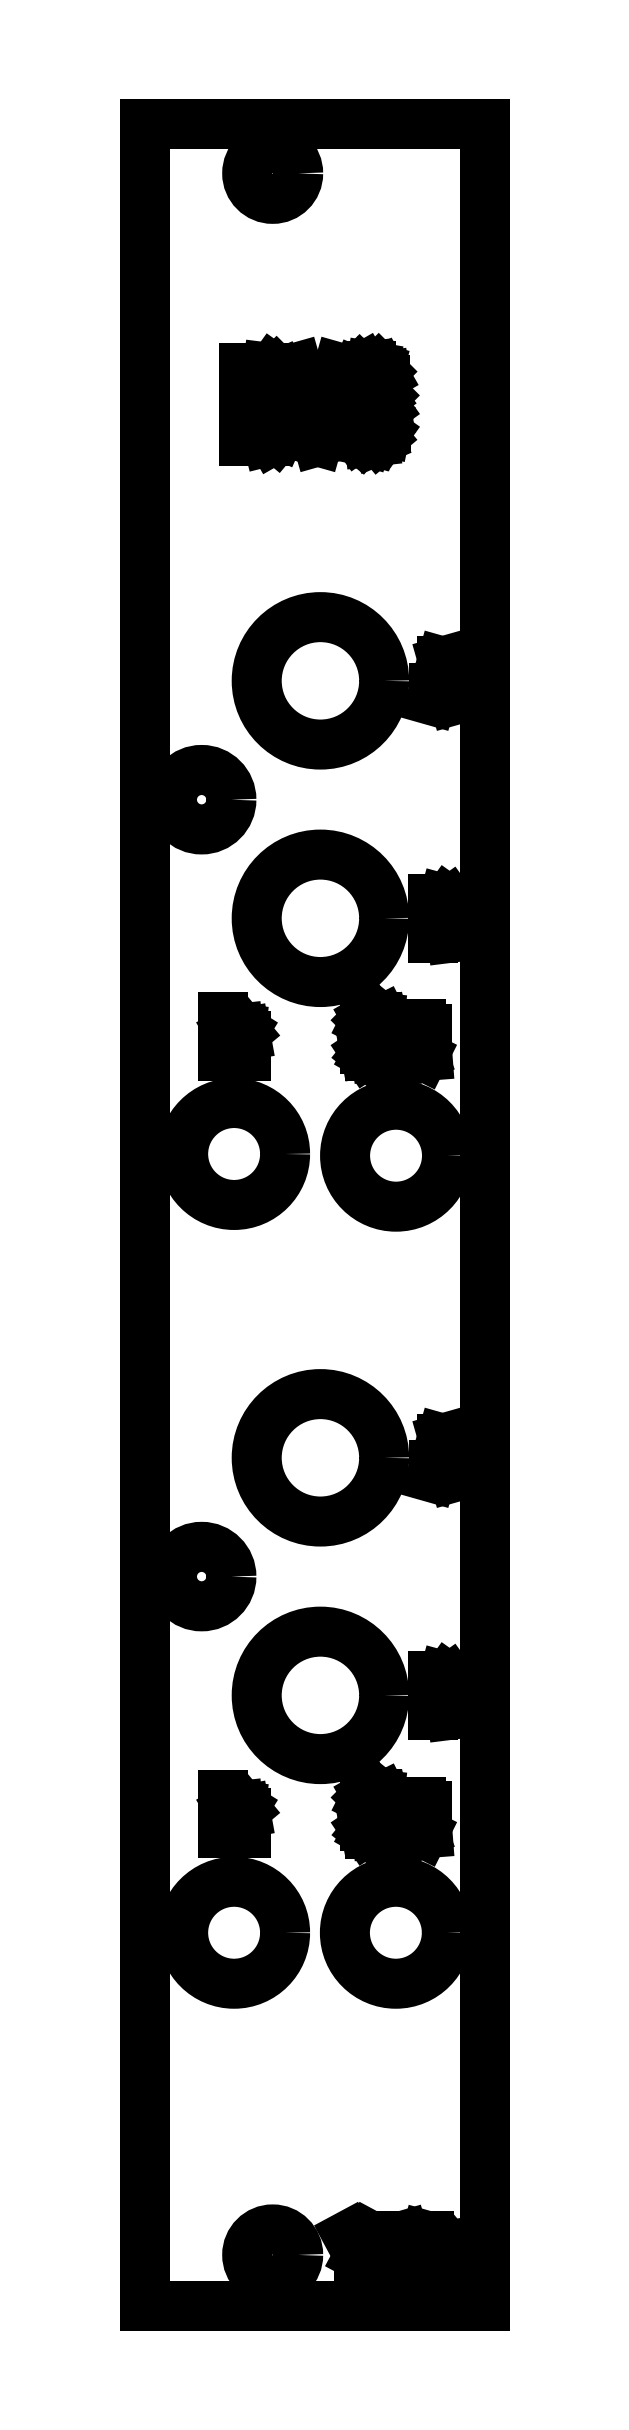
<metadata>
{"format":"dxf","ext":"dxf","renderer":"ezdxf+matplotlib","layout":"modelspace","background":"white","min_lineweight":24,"dpi":150}
</metadata>
<code>
0
SECTION
2
ENTITIES
0
LINE
8
Contour
39
0.1
10
19.98
20
128.4
30
 0
11
19.98
21
0
0
LINE
8
Contour
39
0.1
10
19.98
20
0
30
 0
11
0
21
0
0
LINE
8
Contour
39
0.1
10
0
20
0
30
 0
11
0
21
128.4
0
LINE
8
Contour
39
0.1
10
0
20
128.4
30
 0
11
19.98
21
128.4
0
LINE
8
Engraving
39
0.6
10
5.816
20
112
30
 0
11
5.816
21
109.7
0
LINE
8
Engraving
39
0.6
10
5.816
20
109.7
30
 0
11
7.217
21
109.7
0
LINE
8
Engraving
39
0.6
10
7.217
20
109.7
30
 0
11
7.49
21
109.8
0
LINE
8
Engraving
39
0.6
10
7.49
20
109.8
30
 0
11
7.729
21
109.9
0
LINE
8
Engraving
39
0.6
10
7.729
20
109.9
30
 0
11
7.9
21
110.1
0
LINE
8
Engraving
39
0.6
10
7.9
20
110.1
30
 0
11
8.037
21
110.4
0
LINE
8
Engraving
39
0.6
10
8.037
20
110.4
30
 0
11
8.037
21
110.7
0
LINE
8
Engraving
39
0.6
10
8.037
20
110.7
30
 0
11
8.037
21
113.3
0
LINE
8
Engraving
39
0.6
10
8.037
20
113.3
30
 0
11
8.003
21
113.5
0
LINE
8
Engraving
39
0.6
10
8.003
20
113.5
30
 0
11
7.9
21
113.7
0
LINE
8
Engraving
39
0.6
10
7.9
20
113.7
30
 0
11
7.729
21
113.9
0
LINE
8
Engraving
39
0.6
10
7.729
20
113.9
30
 0
11
7.49
21
114
0
LINE
8
Engraving
39
0.6
10
7.49
20
114
30
 0
11
7.217
21
114.1
0
LINE
8
Engraving
39
0.6
10
7.217
20
114.1
30
 0
11
5.816
21
114.1
0
LINE
8
Engraving
39
0.6
10
5.816
20
114.1
30
 0
11
5.816
21
112
0
LINE
8
Engraving
39
0.6
10
8.925
20
114.1
30
 0
11
10.16
21
109.7
0
LINE
8
Engraving
39
0.6
10
10.16
20
109.7
30
 0
11
11.39
21
114.1
0
LINE
8
Engraving
39
0.6
10
12.24
20
111
30
 0
11
12.24
21
110.6
0
LINE
8
Engraving
39
0.6
10
12.24
20
110.6
30
 0
11
12.31
21
110.2
0
LINE
8
Engraving
39
0.6
10
12.31
20
110.2
30
 0
11
12.48
21
110
0
LINE
8
Engraving
39
0.6
10
12.48
20
110
30
 0
11
12.68
21
109.8
0
LINE
8
Engraving
39
0.6
10
12.68
20
109.8
30
 0
11
13.02
21
109.7
0
LINE
8
Engraving
39
0.6
10
13.02
20
109.7
30
 0
11
13.2
21
109.7
0
LINE
8
Engraving
39
0.6
10
13.2
20
109.7
30
 0
11
13.5
21
109.7
0
LINE
8
Engraving
39
0.6
10
13.5
20
109.7
30
 0
11
13.74
21
109.8
0
LINE
8
Engraving
39
0.6
10
13.74
20
109.8
30
 0
11
13.95
21
110
0
LINE
8
Engraving
39
0.6
10
13.95
20
110
30
 0
11
14.12
21
110.2
0
LINE
8
Engraving
39
0.6
10
14.12
20
110.2
30
 0
11
14.19
21
110.6
0
LINE
8
Engraving
39
0.6
10
14.19
20
110.6
30
 0
11
14.19
21
111.4
0
LINE
8
Engraving
39
0.6
10
14.19
20
111.4
30
 0
11
14.12
21
111.7
0
LINE
8
Engraving
39
0.6
10
14.12
20
111.7
30
 0
11
13.95
21
111.9
0
LINE
8
Engraving
39
0.6
10
13.95
20
111.9
30
 0
11
13.64
21
112.1
0
LINE
8
Engraving
39
0.6
10
13.64
20
112.1
30
 0
11
12.82
21
112.1
0
LINE
8
Engraving
39
0.6
10
12.82
20
112.1
30
 0
11
13.64
21
112.1
0
LINE
8
Engraving
39
0.6
10
13.64
20
112.1
30
 0
11
13.91
21
112.3
0
LINE
8
Engraving
39
0.6
10
13.91
20
112.3
30
 0
11
14.08
21
112.4
0
LINE
8
Engraving
39
0.6
10
14.08
20
112.4
30
 0
11
14.12
21
112.7
0
LINE
8
Engraving
39
0.6
10
14.12
20
112.7
30
 0
11
14.12
21
113.3
0
LINE
8
Engraving
39
0.6
10
14.12
20
113.3
30
 0
11
14.08
21
113.6
0
LINE
8
Engraving
39
0.6
10
14.08
20
113.6
30
 0
11
13.95
21
113.8
0
LINE
8
Engraving
39
0.6
10
13.95
20
113.8
30
 0
11
13.74
21
114
0
LINE
8
Engraving
39
0.6
10
13.74
20
114
30
 0
11
13.5
21
114.1
0
LINE
8
Engraving
39
0.6
10
13.5
20
114.1
30
 0
11
13.3
21
114.1
0
LINE
8
Engraving
39
0.6
10
13.3
20
114.1
30
 0
11
13.13
21
114.1
0
LINE
8
Engraving
39
0.6
10
13.13
20
114.1
30
 0
11
12.85
21
114.1
0
LINE
8
Engraving
39
0.6
10
12.85
20
114.1
30
 0
11
12.61
21
114
0
LINE
8
Engraving
39
0.6
10
12.61
20
114
30
 0
11
12.44
21
113.8
0
LINE
8
Engraving
39
0.6
10
12.44
20
113.8
30
 0
11
12.34
21
113.6
0
LINE
8
Engraving
39
0.6
10
12.34
20
113.6
30
 0
11
12.27
21
113.3
0
LINE
8
Engraving
39
0.6
10
12.27
20
113.3
30
 0
11
12.27
21
112.9
0
LINE
8
Engraving
39
0.2
10
16.82
20
94.5
30
 0
11
17.46
21
96.78
0
LINE
8
Engraving
39
0.2
10
17.46
20
96.78
30
 0
11
17.54
21
96.78
0
LINE
8
Engraving
39
0.2
10
17.54
20
96.78
30
 0
11
18.18
21
94.5
0
LINE
8
Engraving
39
0.2
10
17.02
20
95.2
30
 0
11
17.98
21
95.2
0
LINE
8
Engraving
39
0.2
10
16.82
20
48.77
30
 0
11
17.46
21
51.05
0
LINE
8
Engraving
39
0.2
10
17.46
20
51.05
30
 0
11
17.54
21
51.05
0
LINE
8
Engraving
39
0.2
10
17.54
20
51.05
30
 0
11
18.18
21
48.77
0
LINE
8
Engraving
39
0.2
10
17.02
20
49.47
30
 0
11
17.98
21
49.47
0
LINE
8
Engraving
39
0.2
10
17.61
20
81.69
30
 0
11
17.77
21
81.69
0
LINE
8
Engraving
39
0.2
10
17.77
20
81.69
30
 0
11
17.91
21
81.6
0
LINE
8
Engraving
39
0.2
10
17.91
20
81.6
30
 0
11
18
21
81.47
0
LINE
8
Engraving
39
0.2
10
18
20
81.47
30
 0
11
18.02
21
81.35
0
LINE
8
Engraving
39
0.2
10
18.02
20
81.35
30
 0
11
18.02
21
80.79
0
LINE
8
Engraving
39
0.2
10
18.02
20
80.79
30
 0
11
18.04
21
80.67
0
LINE
8
Engraving
39
0.2
10
18.04
20
80.67
30
 0
11
18.05
21
80.53
0
LINE
8
Engraving
39
0.2
10
16.95
20
80.53
30
 0
11
16.95
21
82.8
0
LINE
8
Engraving
39
0.2
10
16.95
20
82.8
30
 0
11
17.59
21
82.8
0
LINE
8
Engraving
39
0.2
10
17.59
20
82.8
30
 0
11
17.79
21
82.74
0
LINE
8
Engraving
39
0.2
10
17.79
20
82.74
30
 0
11
17.91
21
82.65
0
LINE
8
Engraving
39
0.2
10
17.91
20
82.65
30
 0
11
18
21
82.53
0
LINE
8
Engraving
39
0.2
10
18
20
82.53
30
 0
11
18.02
21
82.37
0
LINE
8
Engraving
39
0.2
10
18.02
20
82.37
30
 0
11
18.02
21
82.12
0
LINE
8
Engraving
39
0.2
10
18.02
20
82.12
30
 0
11
18
21
81.97
0
LINE
8
Engraving
39
0.2
10
18
20
81.97
30
 0
11
17.91
21
81.83
0
LINE
8
Engraving
39
0.2
10
17.91
20
81.83
30
 0
11
17.8
21
81.74
0
LINE
8
Engraving
39
0.2
10
17.8
20
81.74
30
 0
11
17.61
21
81.69
0
LINE
8
Engraving
39
0.2
10
17.61
20
81.69
30
 0
11
16.95
21
81.69
0
LINE
8
Engraving
39
0.2
10
17.61
20
35.96
30
 0
11
17.77
21
35.96
0
LINE
8
Engraving
39
0.2
10
17.77
20
35.96
30
 0
11
17.91
21
35.87
0
LINE
8
Engraving
39
0.2
10
17.91
20
35.87
30
 0
11
18
21
35.74
0
LINE
8
Engraving
39
0.2
10
18
20
35.74
30
 0
11
18.02
21
35.62
0
LINE
8
Engraving
39
0.2
10
18.02
20
35.62
30
 0
11
18.02
21
35.06
0
LINE
8
Engraving
39
0.2
10
18.02
20
35.06
30
 0
11
18.04
21
34.94
0
LINE
8
Engraving
39
0.2
10
18.04
20
34.94
30
 0
11
18.05
21
34.8
0
LINE
8
Engraving
39
0.2
10
16.95
20
34.8
30
 0
11
16.95
21
37.06
0
LINE
8
Engraving
39
0.2
10
16.95
20
37.06
30
 0
11
17.59
21
37.06
0
LINE
8
Engraving
39
0.2
10
17.59
20
37.06
30
 0
11
17.79
21
37.01
0
LINE
8
Engraving
39
0.2
10
17.79
20
37.01
30
 0
11
17.91
21
36.92
0
LINE
8
Engraving
39
0.2
10
17.91
20
36.92
30
 0
11
18
21
36.8
0
LINE
8
Engraving
39
0.2
10
18
20
36.8
30
 0
11
18.02
21
36.64
0
LINE
8
Engraving
39
0.2
10
18.02
20
36.64
30
 0
11
18.02
21
36.39
0
LINE
8
Engraving
39
0.2
10
18.02
20
36.39
30
 0
11
18
21
36.24
0
LINE
8
Engraving
39
0.2
10
18
20
36.24
30
 0
11
17.91
21
36.1
0
LINE
8
Engraving
39
0.2
10
17.91
20
36.1
30
 0
11
17.8
21
36.01
0
LINE
8
Engraving
39
0.2
10
17.8
20
36.01
30
 0
11
17.61
21
35.96
0
LINE
8
Engraving
39
0.2
10
17.61
20
35.96
30
 0
11
16.95
21
35.96
0
LINE
8
Engraving
39
0.2
10
13.21
20
4.135
30
 0
11
12.57
21
2.937
0
LINE
8
Engraving
39
0.2
10
12.57
20
2.937
30
 0
11
11.93
21
4.135
0
LINE
8
Engraving
39
0.2
10
12.57
20
2.937
30
 0
11
12.57
21
1.865
0
LINE
8
Engraving
39
0.2
10
13.66
20
2.669
30
 0
11
13.66
21
2.24
0
LINE
8
Engraving
39
0.2
10
13.66
20
2.24
30
 0
11
13.7
21
2.079
0
LINE
8
Engraving
39
0.2
10
13.7
20
2.079
30
 0
11
13.79
21
1.954
0
LINE
8
Engraving
39
0.2
10
13.79
20
1.954
30
 0
11
13.95
21
1.865
0
LINE
8
Engraving
39
0.2
10
13.95
20
1.865
30
 0
11
14.07
21
1.847
0
LINE
8
Engraving
39
0.2
10
14.07
20
1.847
30
 0
11
14.23
21
1.847
0
LINE
8
Engraving
39
0.2
10
14.23
20
1.847
30
 0
11
14.38
21
1.883
0
LINE
8
Engraving
39
0.2
10
14.38
20
1.883
30
 0
11
14.48
21
1.972
0
LINE
8
Engraving
39
0.2
10
14.48
20
1.972
30
 0
11
14.57
21
2.115
0
LINE
8
Engraving
39
0.2
10
14.57
20
2.115
30
 0
11
14.61
21
2.24
0
LINE
8
Engraving
39
0.2
10
14.61
20
2.24
30
 0
11
14.61
21
3.063
0
LINE
8
Engraving
39
0.2
10
14.61
20
3.063
30
 0
11
14.55
21
3.259
0
LINE
8
Engraving
39
0.2
10
14.55
20
3.259
30
 0
11
14.46
21
3.366
0
LINE
8
Engraving
39
0.2
10
14.46
20
3.366
30
 0
11
14.34
21
3.456
0
LINE
8
Engraving
39
0.2
10
14.34
20
3.456
30
 0
11
14.2
21
3.474
0
LINE
8
Engraving
39
0.2
10
14.2
20
3.474
30
 0
11
14.07
21
3.474
0
LINE
8
Engraving
39
0.2
10
14.07
20
3.474
30
 0
11
13.89
21
3.438
0
LINE
8
Engraving
39
0.2
10
13.89
20
3.438
30
 0
11
13.77
21
3.349
0
LINE
8
Engraving
39
0.2
10
13.77
20
3.349
30
 0
11
13.7
21
3.241
0
LINE
8
Engraving
39
0.2
10
13.7
20
3.241
30
 0
11
13.66
21
3.063
0
LINE
8
Engraving
39
0.2
10
13.66
20
3.063
30
 0
11
13.66
21
2.669
0
LINE
8
Engraving
39
0.2
10
15.06
20
1.865
30
 0
11
15.06
21
4.135
0
LINE
8
Engraving
39
0.2
10
15.06
20
4.135
30
 0
11
15.22
21
4.135
0
LINE
8
Engraving
39
0.2
10
15.22
20
4.135
30
 0
11
15.88
21
1.865
0
LINE
8
Engraving
39
0.2
10
15.88
20
1.865
30
 0
11
16.52
21
4.135
0
LINE
8
Engraving
39
0.2
10
16.52
20
4.135
30
 0
11
16.68
21
4.135
0
LINE
8
Engraving
39
0.2
10
16.68
20
4.135
30
 0
11
16.68
21
1.865
0
LINE
8
Engraving
39
0.2
10
17.13
20
2.669
30
 0
11
17.13
21
2.24
0
LINE
8
Engraving
39
0.2
10
17.13
20
2.24
30
 0
11
17.16
21
2.079
0
LINE
8
Engraving
39
0.2
10
17.16
20
2.079
30
 0
11
17.25
21
1.954
0
LINE
8
Engraving
39
0.2
10
17.25
20
1.954
30
 0
11
17.41
21
1.865
0
LINE
8
Engraving
39
0.2
10
17.41
20
1.865
30
 0
11
17.54
21
1.847
0
LINE
8
Engraving
39
0.2
10
17.54
20
1.847
30
 0
11
17.7
21
1.847
0
LINE
8
Engraving
39
0.2
10
17.7
20
1.847
30
 0
11
17.84
21
1.883
0
LINE
8
Engraving
39
0.2
10
17.84
20
1.883
30
 0
11
17.95
21
1.972
0
LINE
8
Engraving
39
0.2
10
17.95
20
1.972
30
 0
11
18.04
21
2.115
0
LINE
8
Engraving
39
0.2
10
18.04
20
2.115
30
 0
11
18.08
21
2.24
0
LINE
8
Engraving
39
0.2
10
18.08
20
2.24
30
 0
11
18.08
21
3.063
0
LINE
8
Engraving
39
0.2
10
18.08
20
3.063
30
 0
11
18.02
21
3.259
0
LINE
8
Engraving
39
0.2
10
18.02
20
3.259
30
 0
11
17.93
21
3.366
0
LINE
8
Engraving
39
0.2
10
17.93
20
3.366
30
 0
11
17.81
21
3.456
0
LINE
8
Engraving
39
0.2
10
17.81
20
3.456
30
 0
11
17.66
21
3.474
0
LINE
8
Engraving
39
0.2
10
17.66
20
3.474
30
 0
11
17.54
21
3.474
0
LINE
8
Engraving
39
0.2
10
17.54
20
3.474
30
 0
11
17.36
21
3.438
0
LINE
8
Engraving
39
0.2
10
17.36
20
3.438
30
 0
11
17.24
21
3.349
0
LINE
8
Engraving
39
0.2
10
17.24
20
3.349
30
 0
11
17.16
21
3.241
0
LINE
8
Engraving
39
0.2
10
17.16
20
3.241
30
 0
11
17.13
21
3.063
0
LINE
8
Engraving
39
0.2
10
17.13
20
3.063
30
 0
11
17.13
21
2.669
0
LINE
8
Engraving
39
0.2
10
4.551
20
75.83
30
 0
11
4.551
21
73.56
0
LINE
8
Engraving
39
0.2
10
4.998
20
73.56
30
 0
11
4.998
21
75.15
0
LINE
8
Engraving
39
0.2
10
4.998
20
75.15
30
 0
11
4.998
21
74.98
0
LINE
8
Engraving
39
0.2
10
4.998
20
74.98
30
 0
11
5.124
21
75.06
0
LINE
8
Engraving
39
0.2
10
5.124
20
75.06
30
 0
11
5.249
21
75.11
0
LINE
8
Engraving
39
0.2
10
5.249
20
75.11
30
 0
11
5.32
21
75.15
0
LINE
8
Engraving
39
0.2
10
5.32
20
75.15
30
 0
11
5.481
21
75.16
0
LINE
8
Engraving
39
0.2
10
5.481
20
75.16
30
 0
11
5.642
21
75.15
0
LINE
8
Engraving
39
0.2
10
5.642
20
75.15
30
 0
11
5.785
21
75.06
0
LINE
8
Engraving
39
0.2
10
5.785
20
75.06
30
 0
11
5.874
21
74.95
0
LINE
8
Engraving
39
0.2
10
5.874
20
74.95
30
 0
11
5.91
21
74.75
0
LINE
8
Engraving
39
0.2
10
5.91
20
74.75
30
 0
11
5.91
21
73.56
0
LINE
8
Engraving
39
0.2
10
4.551
20
30.08
30
 0
11
4.551
21
27.81
0
LINE
8
Engraving
39
0.2
10
4.998
20
27.81
30
 0
11
4.998
21
29.4
0
LINE
8
Engraving
39
0.2
10
4.998
20
29.4
30
 0
11
4.998
21
29.24
0
LINE
8
Engraving
39
0.2
10
4.998
20
29.24
30
 0
11
5.124
21
29.31
0
LINE
8
Engraving
39
0.2
10
5.124
20
29.31
30
 0
11
5.249
21
29.37
0
LINE
8
Engraving
39
0.2
10
5.249
20
29.37
30
 0
11
5.32
21
29.4
0
LINE
8
Engraving
39
0.2
10
5.32
20
29.4
30
 0
11
5.481
21
29.42
0
LINE
8
Engraving
39
0.2
10
5.481
20
29.42
30
 0
11
5.642
21
29.4
0
LINE
8
Engraving
39
0.2
10
5.642
20
29.4
30
 0
11
5.785
21
29.31
0
LINE
8
Engraving
39
0.2
10
5.785
20
29.31
30
 0
11
5.874
21
29.2
0
LINE
8
Engraving
39
0.2
10
5.874
20
29.2
30
 0
11
5.91
21
29.01
0
LINE
8
Engraving
39
0.2
10
5.91
20
29.01
30
 0
11
5.91
21
27.81
0
LINE
8
Engraving
39
0.2
10
12.91
20
28.95
30
 0
11
12.91
21
28.22
0
LINE
8
Engraving
39
0.2
10
12.91
20
28.22
30
 0
11
12.95
21
28.04
0
LINE
8
Engraving
39
0.2
10
12.95
20
28.04
30
 0
11
13.02
21
27.94
0
LINE
8
Engraving
39
0.2
10
13.02
20
27.94
30
 0
11
13.11
21
27.86
0
LINE
8
Engraving
39
0.2
10
13.11
20
27.86
30
 0
11
13.24
21
27.79
0
LINE
8
Engraving
39
0.2
10
13.24
20
27.79
30
 0
11
13.34
21
27.79
0
LINE
8
Engraving
39
0.2
10
13.34
20
27.79
30
 0
11
13.63
21
27.79
0
LINE
8
Engraving
39
0.2
10
13.63
20
27.79
30
 0
11
13.79
21
27.81
0
LINE
8
Engraving
39
0.2
10
13.79
20
27.81
30
 0
11
13.92
21
27.88
0
LINE
8
Engraving
39
0.2
10
13.92
20
27.88
30
 0
11
14.02
21
28.02
0
LINE
8
Engraving
39
0.2
10
14.02
20
28.02
30
 0
11
14.08
21
28.22
0
LINE
8
Engraving
39
0.2
10
14.08
20
28.22
30
 0
11
14.08
21
29.67
0
LINE
8
Engraving
39
0.2
10
14.08
20
29.67
30
 0
11
14.04
21
29.81
0
LINE
8
Engraving
39
0.2
10
14.04
20
29.81
30
 0
11
13.97
21
29.95
0
LINE
8
Engraving
39
0.2
10
13.97
20
29.95
30
 0
11
13.88
21
30.03
0
LINE
8
Engraving
39
0.2
10
13.88
20
30.03
30
 0
11
13.79
21
30.08
0
LINE
8
Engraving
39
0.2
10
13.79
20
30.08
30
 0
11
13.63
21
30.1
0
LINE
8
Engraving
39
0.2
10
13.63
20
30.1
30
 0
11
13.34
21
30.1
0
LINE
8
Engraving
39
0.2
10
13.34
20
30.1
30
 0
11
13.2
21
30.08
0
LINE
8
Engraving
39
0.2
10
13.2
20
30.08
30
 0
11
13.08
21
30.01
0
LINE
8
Engraving
39
0.2
10
13.08
20
30.01
30
 0
11
12.99
21
29.92
0
LINE
8
Engraving
39
0.2
10
12.99
20
29.92
30
 0
11
12.93
21
29.81
0
LINE
8
Engraving
39
0.2
10
12.93
20
29.81
30
 0
11
12.91
21
29.67
0
LINE
8
Engraving
39
0.2
10
12.91
20
29.67
30
 0
11
12.91
21
28.95
0
LINE
8
Engraving
39
0.2
10
15.44
20
29.4
30
 0
11
15.44
21
27.81
0
LINE
8
Engraving
39
0.2
10
15.44
20
27.81
30
 0
11
15.44
21
27.97
0
LINE
8
Engraving
39
0.2
10
15.44
20
27.97
30
 0
11
15.31
21
27.88
0
LINE
8
Engraving
39
0.2
10
15.31
20
27.88
30
 0
11
15.2
21
27.85
0
LINE
8
Engraving
39
0.2
10
15.2
20
27.85
30
 0
11
15.11
21
27.81
0
LINE
8
Engraving
39
0.2
10
15.11
20
27.81
30
 0
11
14.97
21
27.79
0
LINE
8
Engraving
39
0.2
10
14.97
20
27.79
30
 0
11
14.81
21
27.81
0
LINE
8
Engraving
39
0.2
10
14.81
20
27.81
30
 0
11
14.67
21
27.9
0
LINE
8
Engraving
39
0.2
10
14.67
20
27.9
30
 0
11
14.58
21
28.01
0
LINE
8
Engraving
39
0.2
10
14.58
20
28.01
30
 0
11
14.52
21
28.2
0
LINE
8
Engraving
39
0.2
10
14.52
20
28.2
30
 0
11
14.52
21
29.4
0
LINE
8
Engraving
39
0.2
10
16.26
20
29.67
30
 0
11
16.26
21
28.04
0
LINE
8
Engraving
39
0.2
10
16.26
20
28.04
30
 0
11
16.27
21
27.94
0
LINE
8
Engraving
39
0.2
10
16.27
20
27.94
30
 0
11
16.31
21
27.85
0
LINE
8
Engraving
39
0.2
10
16.31
20
27.85
30
 0
11
16.38
21
27.81
0
LINE
8
Engraving
39
0.2
10
16.38
20
27.81
30
 0
11
16.61
21
27.83
0
LINE
8
Engraving
39
0.2
10
15.9
20
29.42
30
 0
11
16.6
21
29.42
0
LINE
8
Engraving
39
0.2
10
12.91
20
74.7
30
 0
11
12.91
21
73.97
0
LINE
8
Engraving
39
0.2
10
12.91
20
73.97
30
 0
11
12.95
21
73.79
0
LINE
8
Engraving
39
0.2
10
12.95
20
73.79
30
 0
11
13.02
21
73.68
0
LINE
8
Engraving
39
0.2
10
13.02
20
73.68
30
 0
11
13.11
21
73.61
0
LINE
8
Engraving
39
0.2
10
13.11
20
73.61
30
 0
11
13.23
21
73.54
0
LINE
8
Engraving
39
0.2
10
13.23
20
73.54
30
 0
11
13.34
21
73.54
0
LINE
8
Engraving
39
0.2
10
13.34
20
73.54
30
 0
11
13.63
21
73.54
0
LINE
8
Engraving
39
0.2
10
13.63
20
73.54
30
 0
11
13.79
21
73.56
0
LINE
8
Engraving
39
0.2
10
13.79
20
73.56
30
 0
11
13.91
21
73.63
0
LINE
8
Engraving
39
0.2
10
13.91
20
73.63
30
 0
11
14.02
21
73.77
0
LINE
8
Engraving
39
0.2
10
14.02
20
73.77
30
 0
11
14.07
21
73.97
0
LINE
8
Engraving
39
0.2
10
14.07
20
73.97
30
 0
11
14.07
21
75.41
0
LINE
8
Engraving
39
0.2
10
14.07
20
75.41
30
 0
11
14.04
21
75.56
0
LINE
8
Engraving
39
0.2
10
14.04
20
75.56
30
 0
11
13.97
21
75.7
0
LINE
8
Engraving
39
0.2
10
13.97
20
75.7
30
 0
11
13.88
21
75.77
0
LINE
8
Engraving
39
0.2
10
13.88
20
75.77
30
 0
11
13.79
21
75.83
0
LINE
8
Engraving
39
0.2
10
13.79
20
75.83
30
 0
11
13.63
21
75.84
0
LINE
8
Engraving
39
0.2
10
13.63
20
75.84
30
 0
11
13.34
21
75.84
0
LINE
8
Engraving
39
0.2
10
13.34
20
75.84
30
 0
11
13.2
21
75.83
0
LINE
8
Engraving
39
0.2
10
13.2
20
75.83
30
 0
11
13.07
21
75.75
0
LINE
8
Engraving
39
0.2
10
13.07
20
75.75
30
 0
11
12.98
21
75.66
0
LINE
8
Engraving
39
0.2
10
12.98
20
75.66
30
 0
11
12.93
21
75.56
0
LINE
8
Engraving
39
0.2
10
12.93
20
75.56
30
 0
11
12.91
21
75.41
0
LINE
8
Engraving
39
0.2
10
12.91
20
75.41
30
 0
11
12.91
21
74.7
0
LINE
8
Engraving
39
0.2
10
15.43
20
75.15
30
 0
11
15.43
21
73.56
0
LINE
8
Engraving
39
0.2
10
15.43
20
73.56
30
 0
11
15.43
21
73.72
0
LINE
8
Engraving
39
0.2
10
15.43
20
73.72
30
 0
11
15.31
21
73.63
0
LINE
8
Engraving
39
0.2
10
15.31
20
73.63
30
 0
11
15.2
21
73.59
0
LINE
8
Engraving
39
0.2
10
15.2
20
73.59
30
 0
11
15.11
21
73.56
0
LINE
8
Engraving
39
0.2
10
15.11
20
73.56
30
 0
11
14.97
21
73.54
0
LINE
8
Engraving
39
0.2
10
14.97
20
73.54
30
 0
11
14.81
21
73.56
0
LINE
8
Engraving
39
0.2
10
14.81
20
73.56
30
 0
11
14.66
21
73.65
0
LINE
8
Engraving
39
0.2
10
14.66
20
73.65
30
 0
11
14.57
21
73.75
0
LINE
8
Engraving
39
0.2
10
14.57
20
73.75
30
 0
11
14.52
21
73.95
0
LINE
8
Engraving
39
0.2
10
14.52
20
73.95
30
 0
11
14.52
21
75.15
0
LINE
8
Engraving
39
0.2
10
16.25
20
75.41
30
 0
11
16.25
21
73.79
0
LINE
8
Engraving
39
0.2
10
16.25
20
73.79
30
 0
11
16.27
21
73.68
0
LINE
8
Engraving
39
0.2
10
16.27
20
73.68
30
 0
11
16.31
21
73.59
0
LINE
8
Engraving
39
0.2
10
16.31
20
73.59
30
 0
11
16.38
21
73.56
0
LINE
8
Engraving
39
0.2
10
16.38
20
73.56
30
 0
11
16.61
21
73.57
0
LINE
8
Engraving
39
0.2
10
15.9
20
75.16
30
 0
11
16.59
21
75.16
0
CIRCLE
8
Contour
39
0.1
10
7.5
20
125.5
30
 0
40
1.5
0
CIRCLE
8
Contour
39
0.1
10
7.5
20
3
30
 0
40
1.5
0
CIRCLE
8
Contour
39
0.1
10
10.31
20
95.64
30
 0
40
3.75
0
CIRCLE
8
Contour
39
0.1
10
10.31
20
81.66
30
 0
40
3.75
0
CIRCLE
8
Contour
39
0.1
10
10.31
20
49.91
30
 0
40
3.75
0
CIRCLE
8
Contour
39
0.1
10
10.31
20
35.93
30
 0
40
3.75
0
CIRCLE
8
Contour
39
0.1
10
5.23
20
67.79
30
 0
40
3
0
CIRCLE
8
Contour
39
0.1
10
14.76
20
67.69
30
 0
40
3
0
CIRCLE
8
Contour
39
0.1
10
5.23
20
21.96
30
 0
40
3
0
CIRCLE
8
Contour
39
0.1
10
14.75
20
21.96
30
 0
40
3
0
CIRCLE
8
Contour
39
0.1
10
3.32
20
42.92
30
 0
40
1.75
0
CIRCLE
8
Contour
39
0.1
10
3.32
20
88.64
30
 0
40
1.75
0
ENDSEC
0
EOF

</code>
